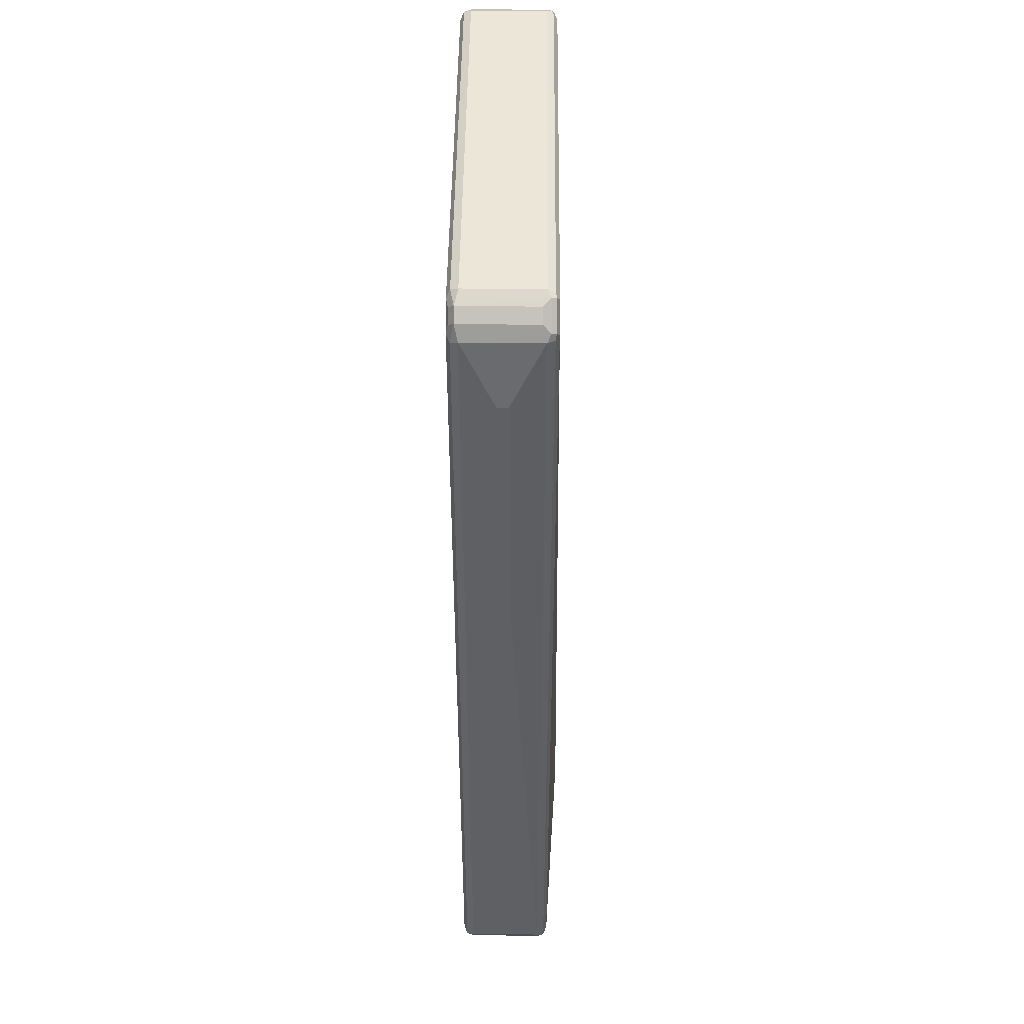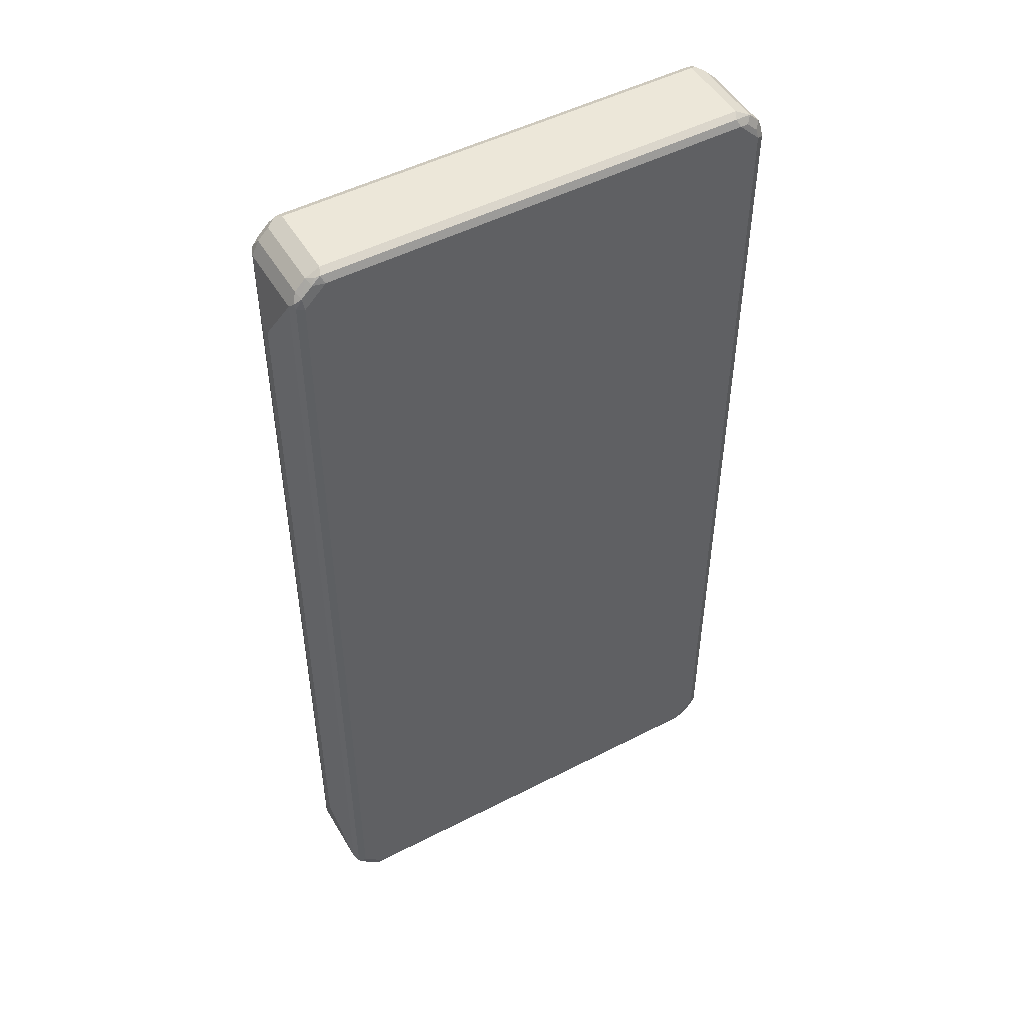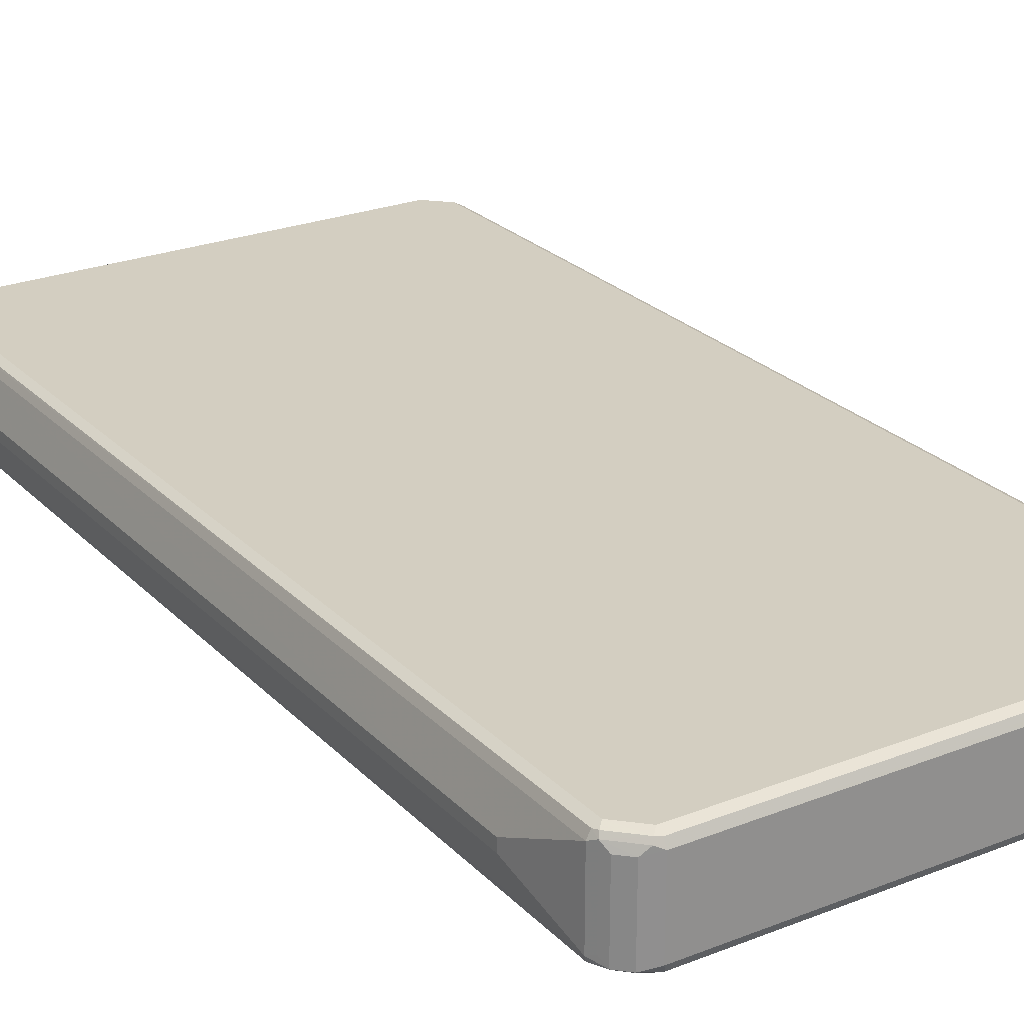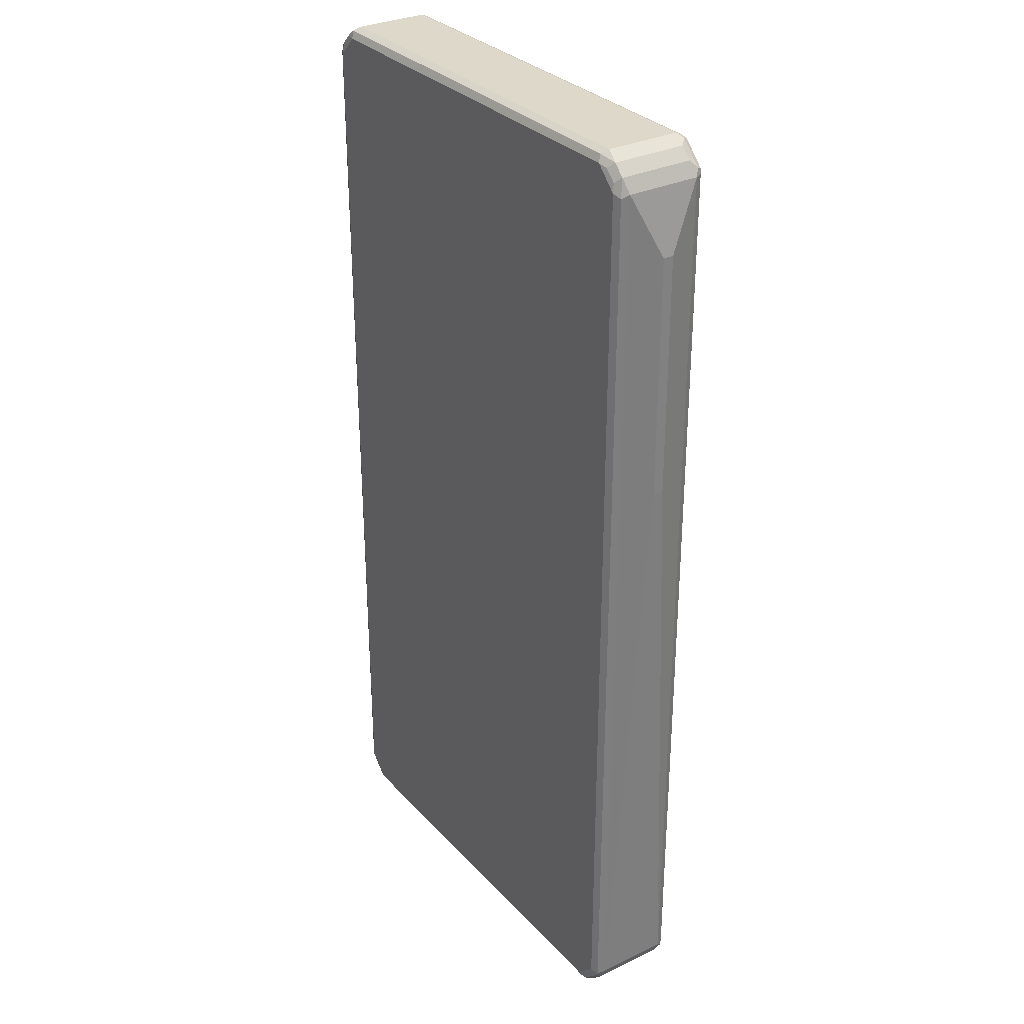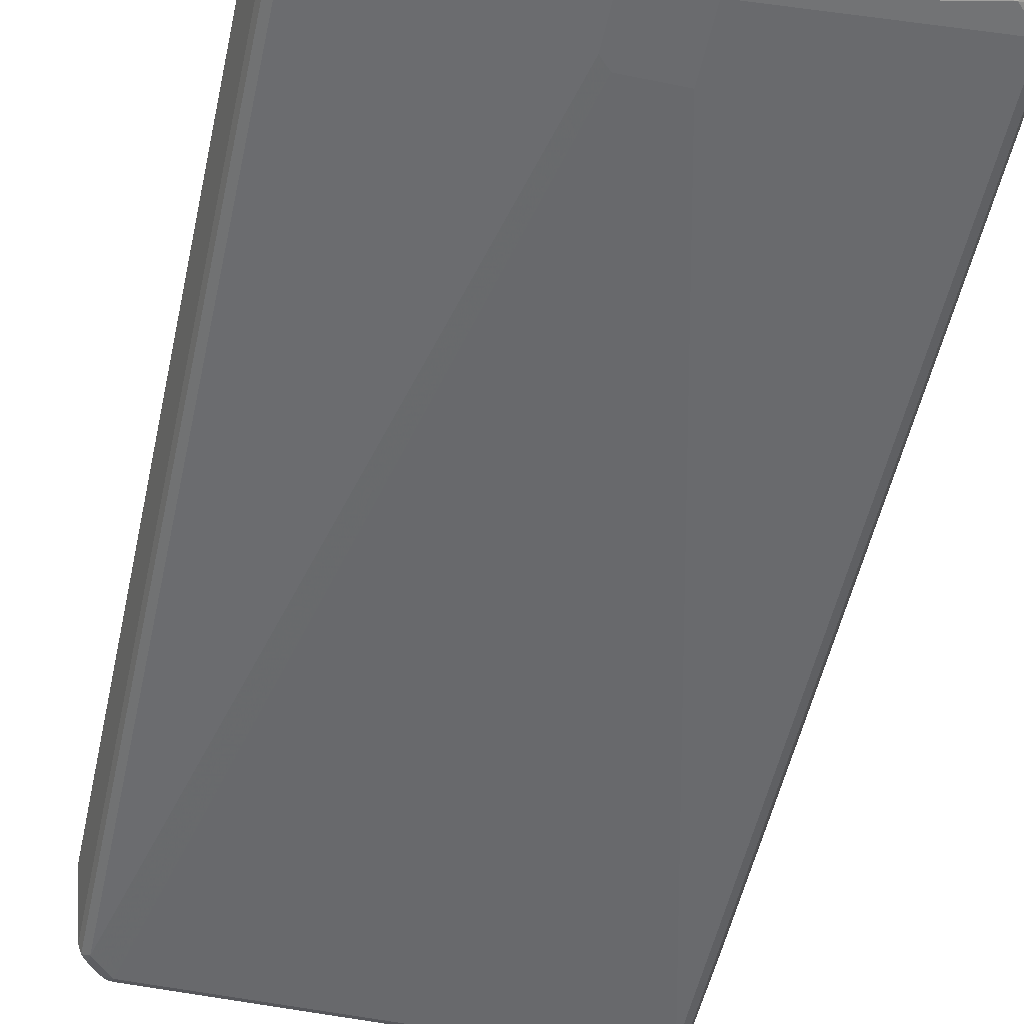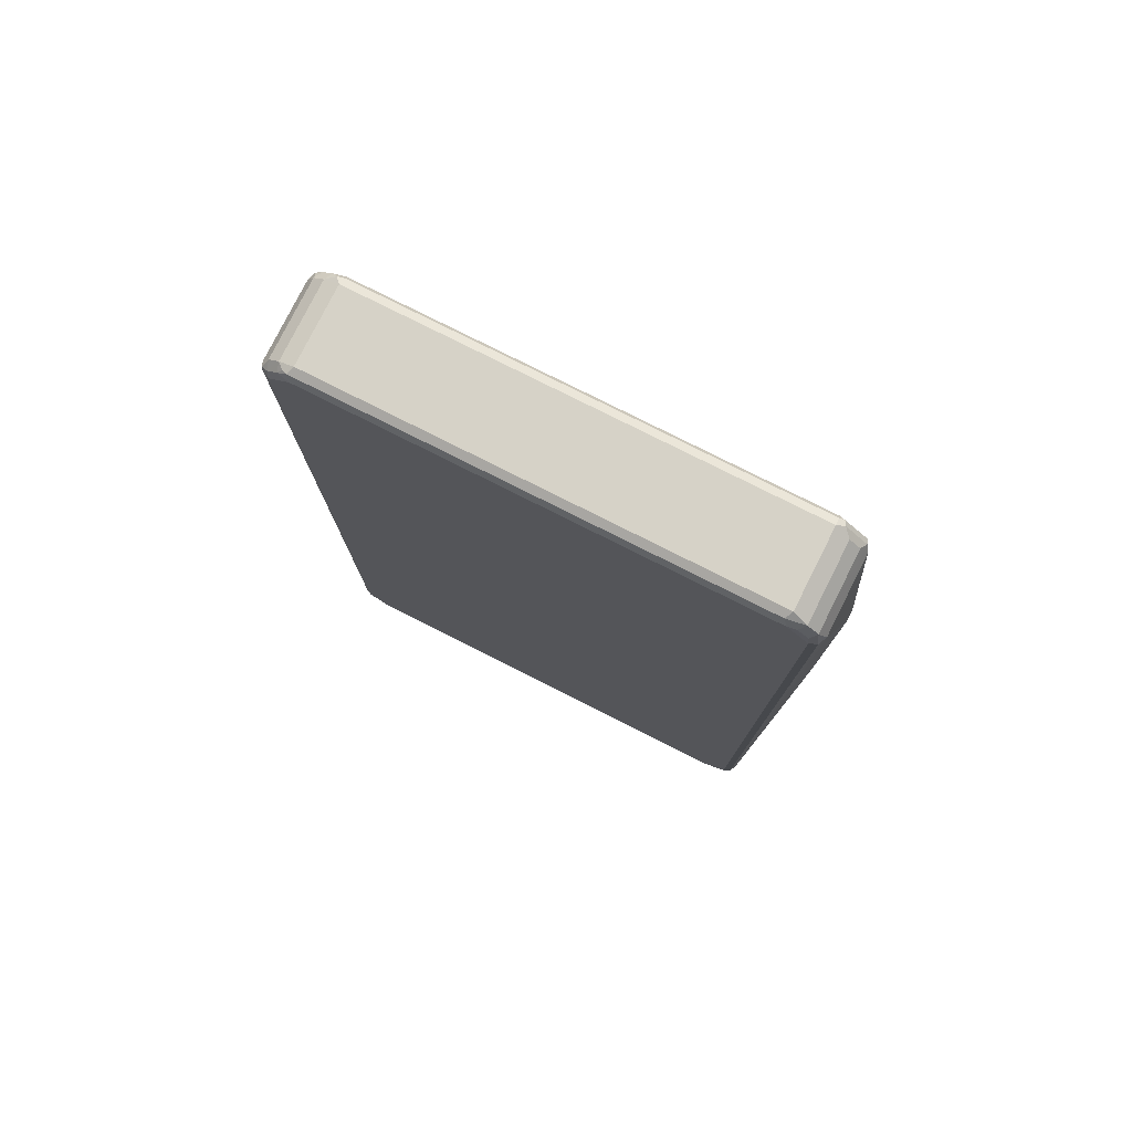
<metadata>
{"format":"obj","ext":"obj","renderer":"f3d","projection":"perspective","resolution":1024,"background":"white","views":[{"elev":46.1,"azim":90.6,"up":"+Y"},{"elev":49.6,"azim":-29.6,"up":"+Y"},{"elev":25.0,"azim":-32.6,"up":"+Z"},{"elev":31.0,"azim":55.7,"up":"+Y"},{"elev":-53.4,"azim":-12.4,"up":"+Z"},{"elev":78.6,"azim":26.7,"up":"+Y"}]}
</metadata>
<code>
v -0.431 -0.8424 0.09796
v 0.3917 -0.8816 0.09796
v 0.431 -0.8424 0.09796
v 0.4114 -0.8841 0.09305
v 0.431 -0.8645 0.09305
v 0.444 -0.8489 0.09142
v 0.444 0.8359 0.09142
v 0.4506 -0.8424 0.07836
v 0.4408 -0.8571 0.08816
v 0.4375 -0.8685 0.07836
v 0.4506 -0.8424 -0.05876
v 0.4702 0.2743 9.59e-06
v 0.4702 0.2743 0.01958
v 0.4702 0.7249 0.01958
v 0.4702 0.7249 9.59e-06
v 0.4505 0.8424 0.07835
v 0.4375 0.8685 0.08489
v 0.4277 0.8587 0.09468
v 0.4309 0.8424 0.09796
v -0.431 0.8424 0.09796
v 0.3918 0.8816 0.09796
v -0.3918 0.8816 0.09796
v -0.4335 0.862 0.09306
v -0.444 0.8424 0.09142
v -0.4457 0.8522 0.08815
v -0.4441 -0.8424 0.09142
v -0.4506 0.8424 0.07835
v -0.4506 0.8424 -0.05876
v -0.4375 0.8685 -0.05876
v -0.4375 0.8685 0.07835
v -0.4179 0.8881 0.07835
v -0.4138 0.8816 0.09306
v -0.4065 0.8914 0.08815
v -0.3983 0.8947 0.09142
v 0.3853 0.8947 0.09142
v 0.3918 0.9012 0.07835
v 0.4179 0.8881 0.08489
v 0.4081 0.8783 0.09468
v 0.4179 0.8881 -0.05223
v 0.4049 0.8947 -0.0653
v 0.3918 0.9012 -0.05876
v 0.4016 0.8914 -0.07346
v 0.444 0.8555 -0.0653
v 0.4408 0.8522 -0.07346
v 0.444 0.8424 -0.07182
v 0.4505 0.8424 -0.05876
v 0.4375 0.8685 -0.05223
v 0.444 -0.6658 -0.07182
v 0.431 -0.6658 -0.07837
v 0.4309 0.8424 -0.07837
v 0.3918 0.8816 -0.07837
v -0.3918 0.8816 -0.07837
v 0.05871 -0.7053 -0.09796
v 0.05871 -0.8228 -0.09796
v 0.431 -0.8424 -0.07836
v 0.3917 -0.8816 -0.07836
v 0.4138 -0.8816 -0.07347
v 0.3983 -0.8947 -0.07182
v 0.4064 -0.8914 -0.06856
v 0.4179 -0.8881 -0.05876
v 0.4375 -0.8685 -0.05876
v 0.4334 -0.862 -0.07347
v 0.4456 -0.8522 -0.06856
v 0.444 -0.8424 -0.07182
v 0.4179 -0.8881 0.07836
v 0.4016 -0.8963 0.08816
v 0.3917 -0.9012 -0.05876
v 0.3917 -0.9012 0.07836
v -0.3918 -0.9012 0.07836
v -0.3918 -0.8947 0.09142
v 0.3917 -0.8947 0.09142
v -0.3918 -0.8816 0.09796
v -0.4016 -0.8914 0.09305
v -0.4048 -0.8947 0.08488
v -0.4179 -0.8881 0.07182
v -0.4441 -0.8555 0.08488
v -0.4375 -0.8685 0.07182
v -0.4441 -0.8555 -0.05224
v -0.4505 -0.8424 0.07836
v -0.4407 -0.8522 0.09305
v -0.4702 -0.7053 0.01958
v -0.4702 0.7445 0.01958
v -0.4702 0.7445 9.59e-06
v -0.4702 -0.7053 0
v -0.4505 -0.8424 -0.05876
v -0.4441 -0.8359 -0.07182
v -0.444 0.849 -0.07182
v -0.431 0.8424 -0.07837
v -0.431 0.8645 -0.07346
v -0.4114 0.8841 -0.07346
v -0.4407 0.8571 -0.06856
v -0.4179 0.8881 -0.05876
v -0.4016 0.8963 -0.06856
v -0.3918 0.8947 -0.07182
v 0.3918 0.8947 -0.07182
v -0.3918 0.9012 -0.05876
v -0.3918 0.9012 0.07835
v -0.03918 -0.7053 -0.09796
v -0.05874 -0.7249 -0.09796
v -0.05874 -0.8032 -0.09796
v -0.03918 -0.8228 -0.09796
v -0.431 -0.8424 -0.07836
v -0.4277 -0.8587 -0.0751
v -0.4375 -0.8685 -0.0653
v -0.4179 -0.8881 -0.0653
v -0.4081 -0.8783 -0.0751
v -0.3918 -0.8816 -0.07836
v -0.3853 -0.8947 -0.07182
v -0.3918 -0.9012 -0.05876
f 2 3 1
f 28 84 83
f 28 85 84
f 28 86 85
f 87 86 28
f 87 88 86
f 89 88 87
f 89 52 88
f 89 90 52
f 89 29 90
f 91 29 89
f 28 83 27
f 91 87 29
f 87 28 29
f 92 90 29
f 93 90 92
f 93 94 90
f 93 95 94
f 93 41 95
f 93 96 41
f 93 92 96
f 92 31 96
f 92 29 31
f 91 89 87
f 82 27 83
f 82 83 81
f 82 81 27
f 71 2 72
f 70 71 72
f 70 72 73
f 70 73 69
f 74 69 73
f 74 75 69
f 76 75 74
f 76 77 75
f 76 78 77
f 76 79 78
f 76 26 79
f 76 80 26
f 76 73 80
f 76 74 73
f 73 1 80
f 73 72 1
f 72 2 1
f 26 80 1
f 26 1 20
f 24 26 20
f 20 1 3
f 26 27 79
f 27 81 79
f 30 31 29
f 31 97 96
f 33 97 31
f 33 34 97
f 58 67 108
f 58 60 67
f 59 60 58
f 108 67 109
f 105 108 109
f 106 108 105
f 106 107 108
f 105 109 75
f 104 105 75
f 77 104 75
f 77 78 104
f 104 78 85
f 104 85 86
f 78 79 85
f 85 79 84
f 84 79 81
f 84 81 83
f 109 69 75
f 109 67 69
f 69 67 68
f 56 101 54
f 101 53 54
f 12 11 15
f 58 108 56
f 71 4 2
f 56 108 107
f 101 107 102
f 34 36 97
f 36 41 97
f 96 97 41
f 95 41 42
f 95 42 94
f 94 42 52
f 94 52 90
f 98 88 52
f 99 88 98
f 99 100 88
f 99 98 100
f 98 53 100
f 98 52 53
f 100 53 101
f 100 101 102
f 100 102 88
f 86 88 102
f 103 86 102
f 103 104 86
f 103 105 104
f 103 106 105
f 103 107 106
f 103 102 107
f 56 107 101
f 5 4 10
f 65 10 4
f 66 65 4
f 25 24 23
f 25 26 24
f 25 27 26
f 25 28 27
f 25 29 28
f 25 30 29
f 25 23 30
f 23 31 30
f 32 31 23
f 32 33 31
f 32 34 33
f 32 22 34
f 32 23 22
f 34 22 21
f 35 34 21
f 35 36 34
f 35 37 36
f 35 21 37
f 37 21 38
f 37 38 18
f 37 18 17
f 37 17 39
f 37 39 40
f 23 24 20
f 37 40 36
f 23 20 22
f 21 20 19
f 4 3 2
f 5 3 4
f 6 3 5
f 6 7 3
f 6 8 7
f 6 9 8
f 6 5 9
f 9 5 10
f 9 10 8
f 8 10 11
f 12 8 11
f 13 8 12
f 13 14 8
f 13 12 14
f 14 12 15
f 14 15 16
f 14 16 8
f 7 8 16
f 7 16 17
f 7 17 18
f 7 18 19
f 7 19 3
f 19 20 3
f 22 20 21
f 38 21 18
f 40 41 36
f 43 42 40
f 57 59 58
f 57 60 59
f 57 61 60
f 62 61 57
f 62 63 61
f 62 64 63
f 62 55 64
f 62 57 55
f 64 55 49
f 64 49 48
f 64 48 11
f 63 64 11
f 63 11 61
f 10 61 11
f 60 61 10
f 65 60 10
f 66 60 65
f 66 67 60
f 66 68 67
f 66 69 68
f 66 70 69
f 66 71 70
f 66 4 71
f 57 58 56
f 40 42 41
f 57 56 55
f 55 54 49
f 43 44 42
f 43 45 44
f 43 46 45
f 43 16 46
f 43 17 16
f 43 47 17
f 43 40 47
f 47 40 39
f 47 39 17
f 16 15 46
f 46 15 11
f 45 46 11
f 45 11 48
f 49 45 48
f 44 45 49
f 44 49 50
f 51 44 50
f 51 42 44
f 51 52 42
f 51 53 52
f 51 50 53
f 49 53 50
f 49 54 53
f 55 56 54
f 18 21 19

</code>
